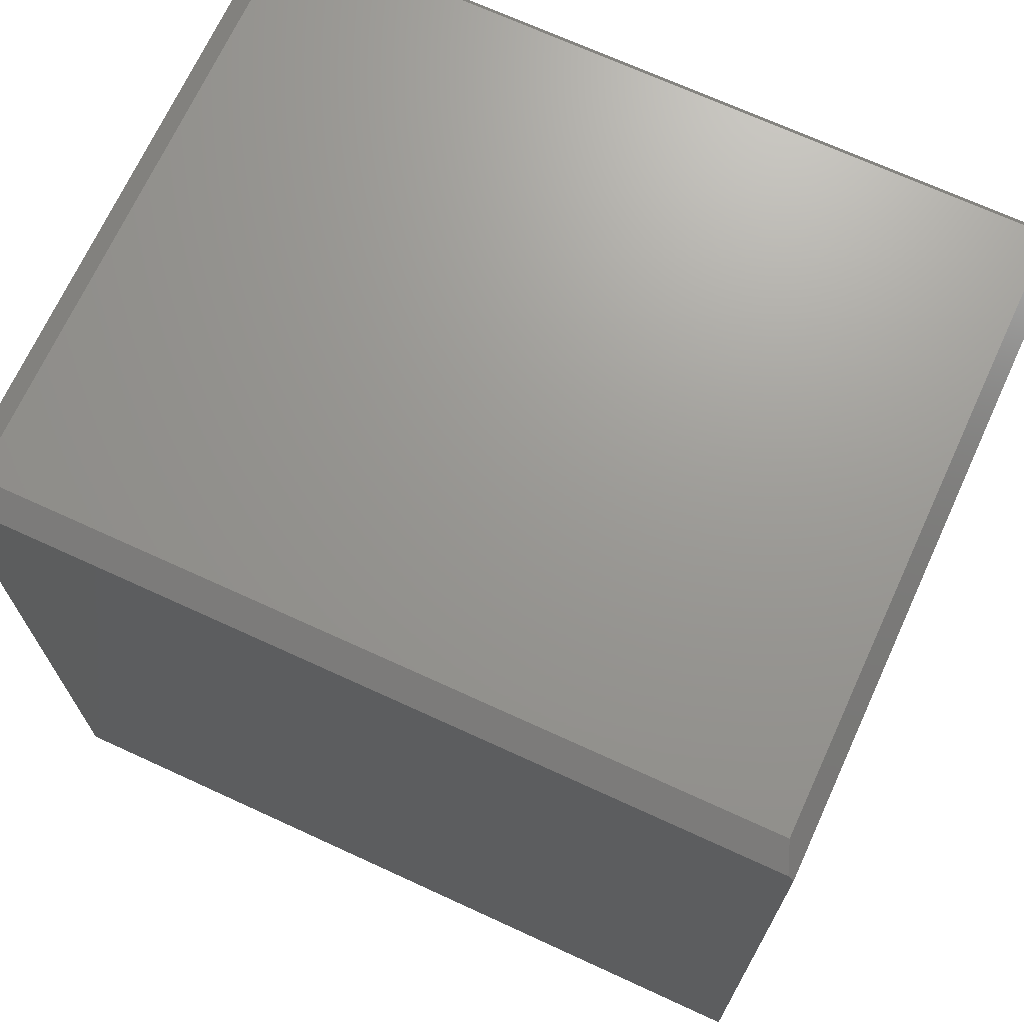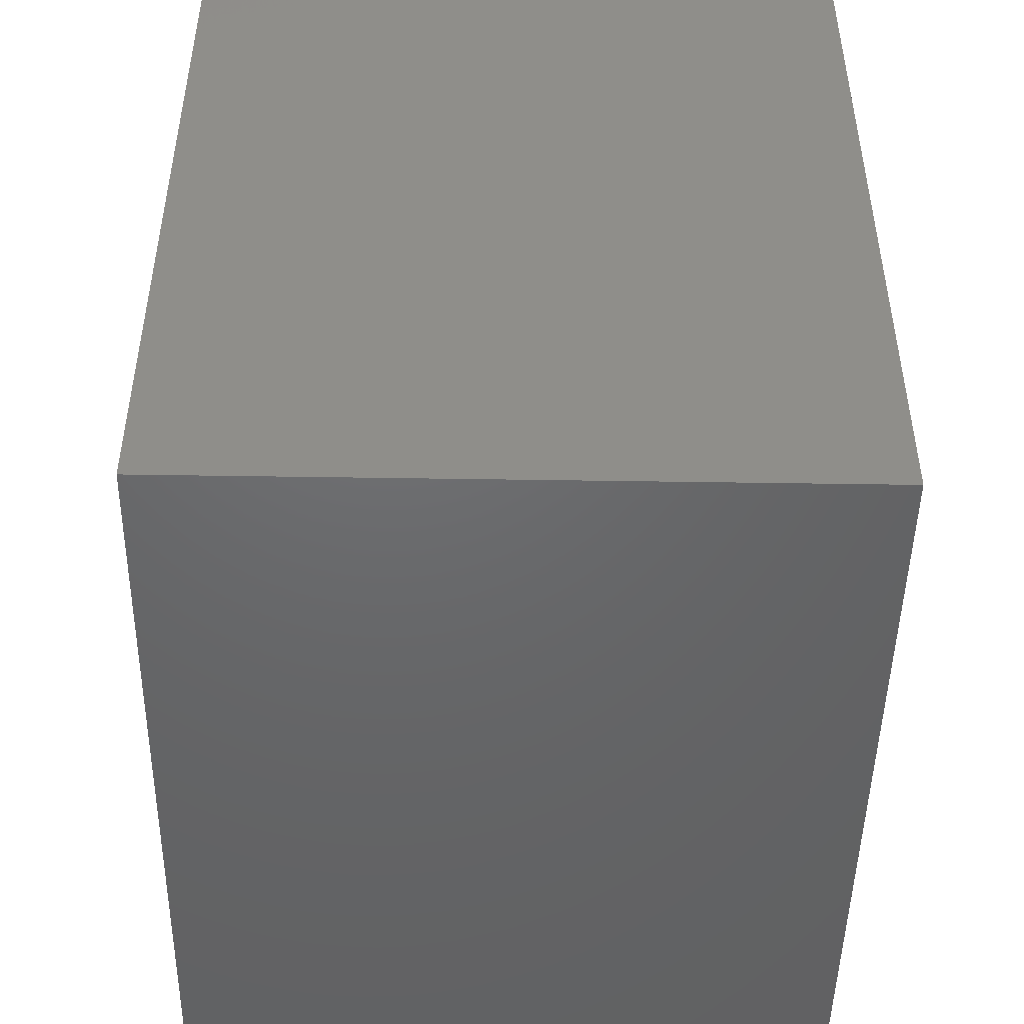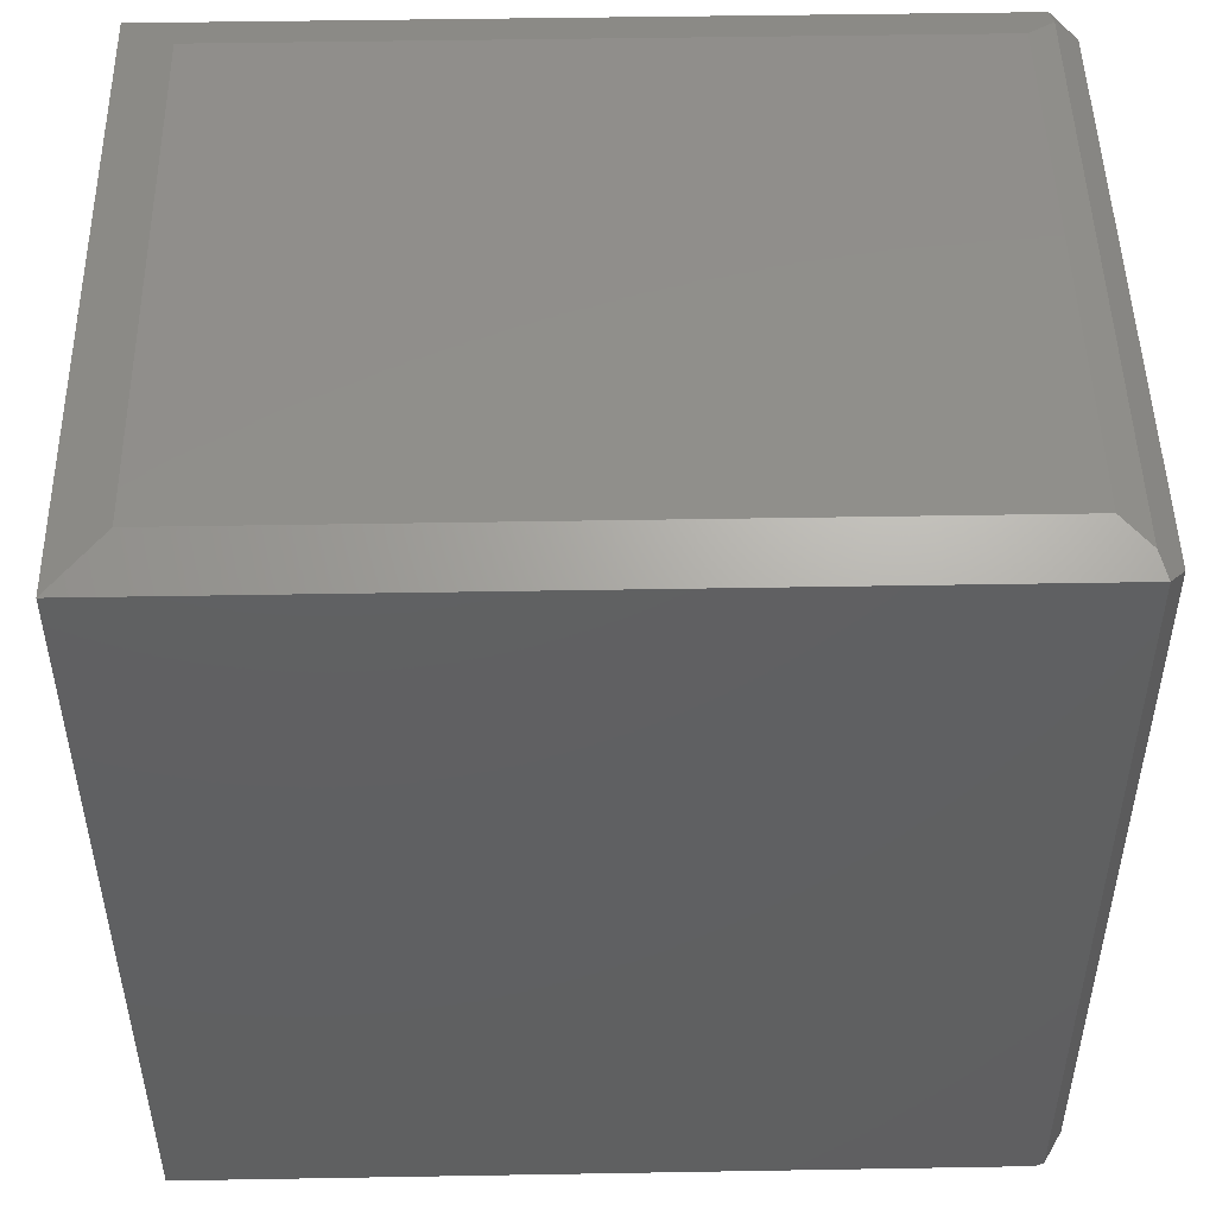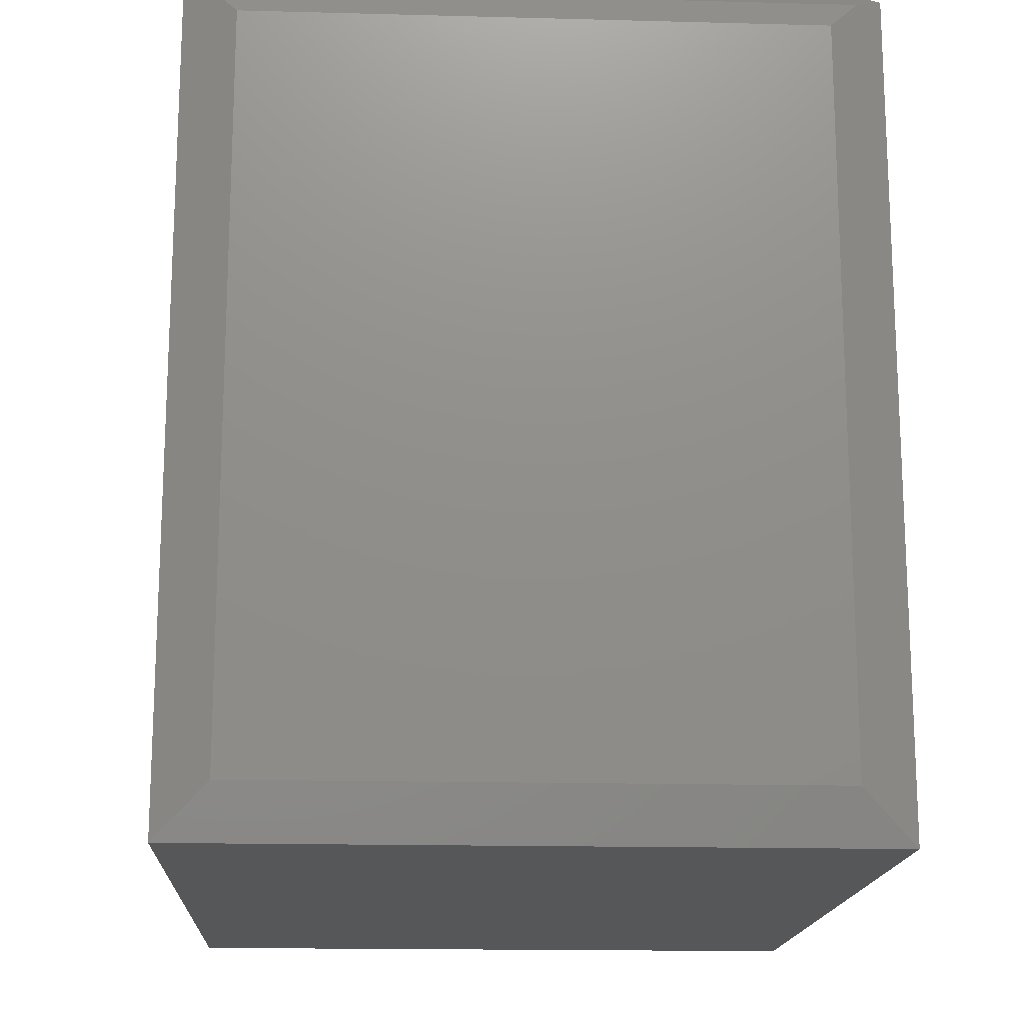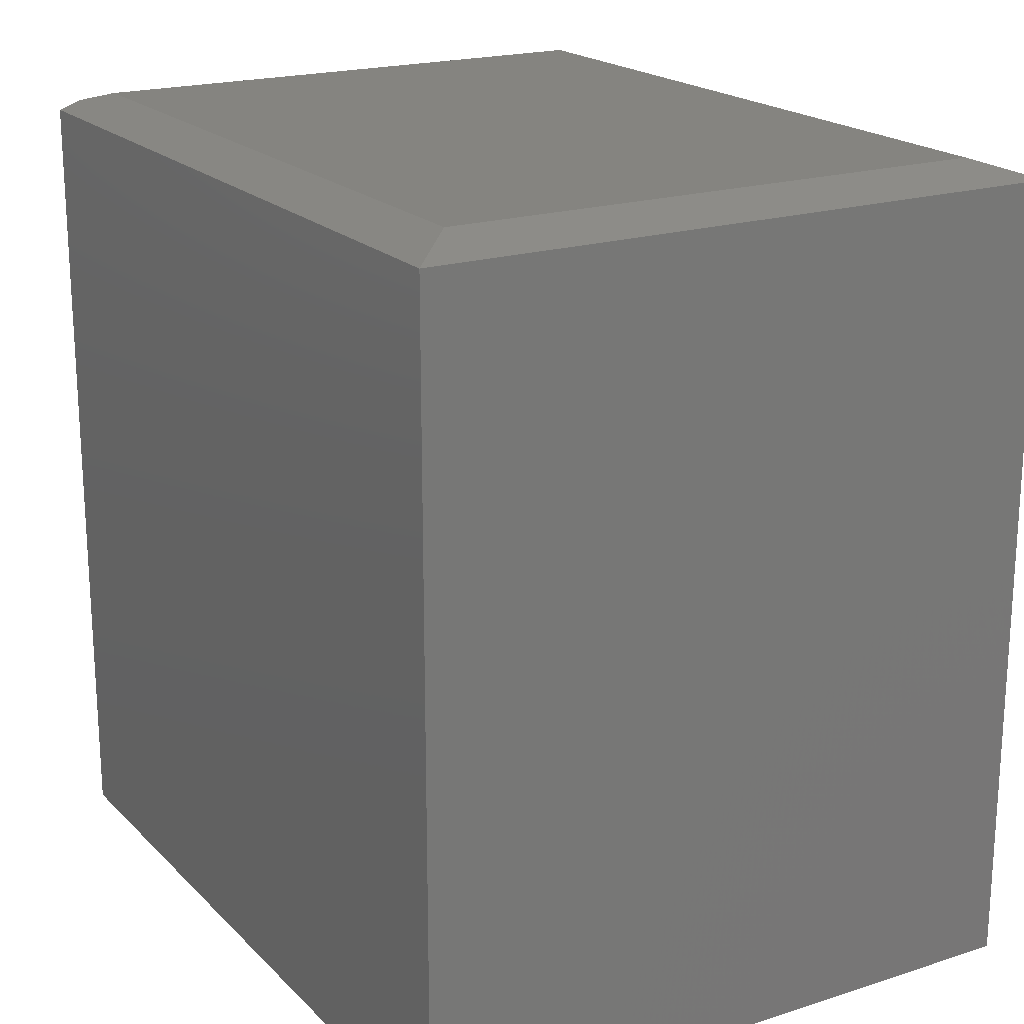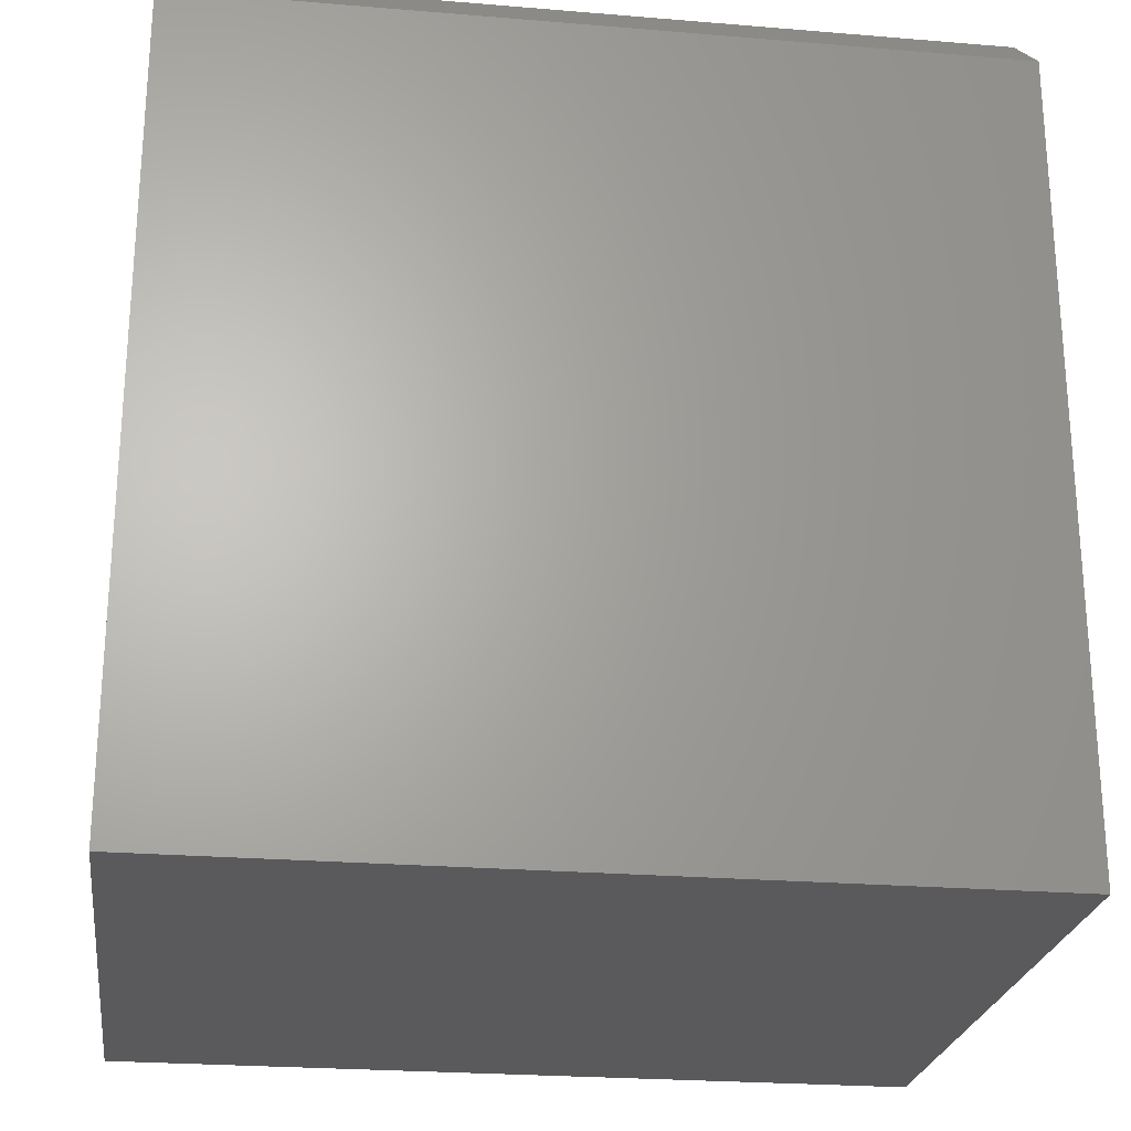
<metadata>
{"format":"stl","ext":"stl","renderer":"f3d","projection":"perspective","resolution":1024,"background":"white","views":[{"elev":69.9,"azim":114.7,"up":"+Y"},{"elev":-47.6,"azim":179.0,"up":"+Y"},{"elev":48.7,"azim":88.9,"up":"+Z"},{"elev":-16.3,"azim":-3.1,"up":"+Y"},{"elev":19.8,"azim":-30.6,"up":"+Z"},{"elev":-24.3,"azim":-97.8,"up":"+Y"}]}
</metadata>
<code>
# stl→obj: 27 verts, 50 faces
v 0.003125 0.75 0.3438
v 0.003125 0.7278 0.3668
v 0.2797 0.75 0.3438
v 0.2809 0.7278 0.3668
v 0.3031 0.7344 0.3594
v -0.2746 0.7278 0.3668
v -0.2812 0.75 0.3438
v -0.2969 0.7266 0.3594
v -0.2969 0.7266 -0.375
v -0.2969 0 -0.375
v -0.2969 0 0.3594
v 0.003125 0.75 -0.3594
v -0.2812 0.75 -0.3594
v 0.2797 0.75 -0.3594
v 0.3031 0 0.3594
v 0.3031 0.7344 -0.3698
v 0.3031 0 -0.375
v 0.3031 0.7266 -0.375
v 0.003125 0.7266 -0.375
v 0.003125 0 -0.375
v 0.2562 0.7031 0.375
v 0.003125 0.7031 0.375
v -0.25 0.7031 0.375
v 0.2562 0.04688 0.375
v -0.25 0.04688 0.375
v 0.003125 0.04688 0.375
v 0.003125 0 0.3594
f 1 2 3
f 3 2 4
f 3 4 5
f 2 1 6
f 6 1 7
f 6 7 8
f 9 10 8
f 8 10 11
f 12 13 1
f 1 13 7
f 14 12 3
f 3 12 1
f 5 15 16
f 16 15 17
f 16 17 18
f 19 10 9
f 17 20 18
f 18 20 10
f 18 10 19
f 14 3 16
f 16 3 5
f 9 13 19
f 19 13 12
f 19 12 18
f 18 12 14
f 18 14 16
f 9 8 13
f 13 8 7
f 4 2 21
f 21 2 22
f 2 6 22
f 22 6 23
f 4 21 5
f 5 21 24
f 5 24 15
f 6 8 23
f 23 8 11
f 23 11 25
f 25 22 23
f 22 25 21
f 21 25 26
f 21 26 24
f 20 17 27
f 27 17 15
f 10 20 11
f 11 20 27
f 11 27 25
f 25 27 26
f 27 15 26
f 26 15 24

</code>
